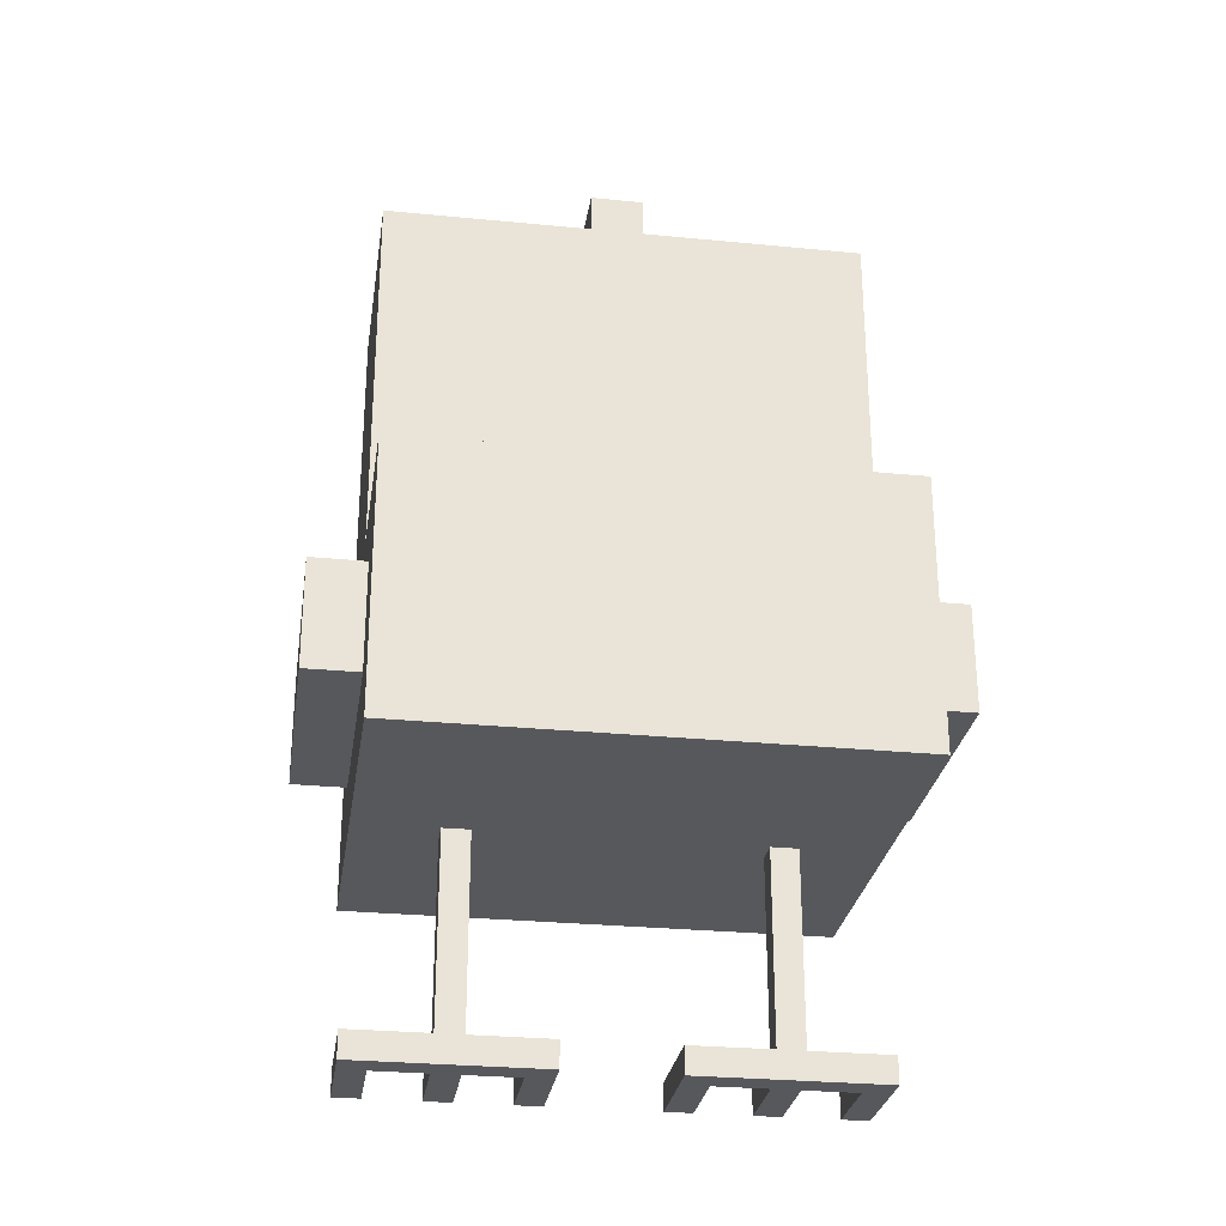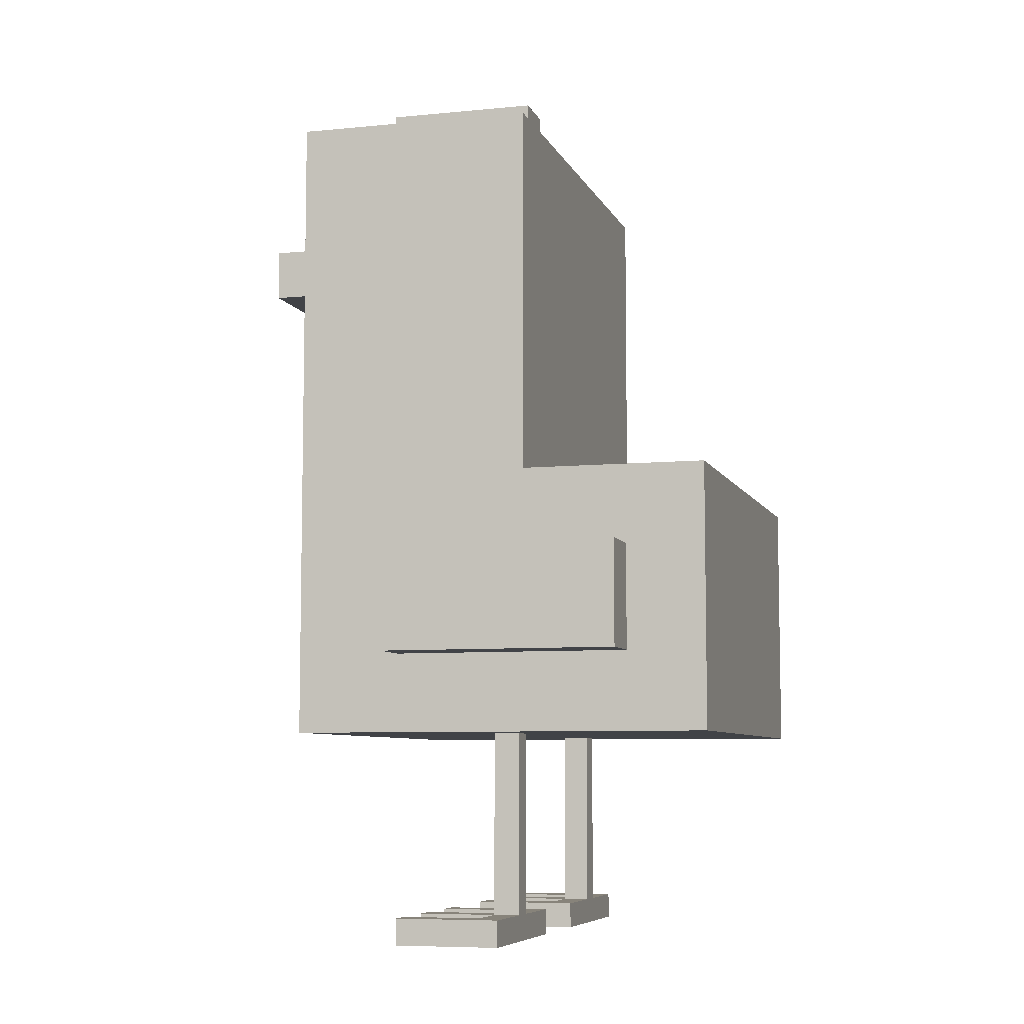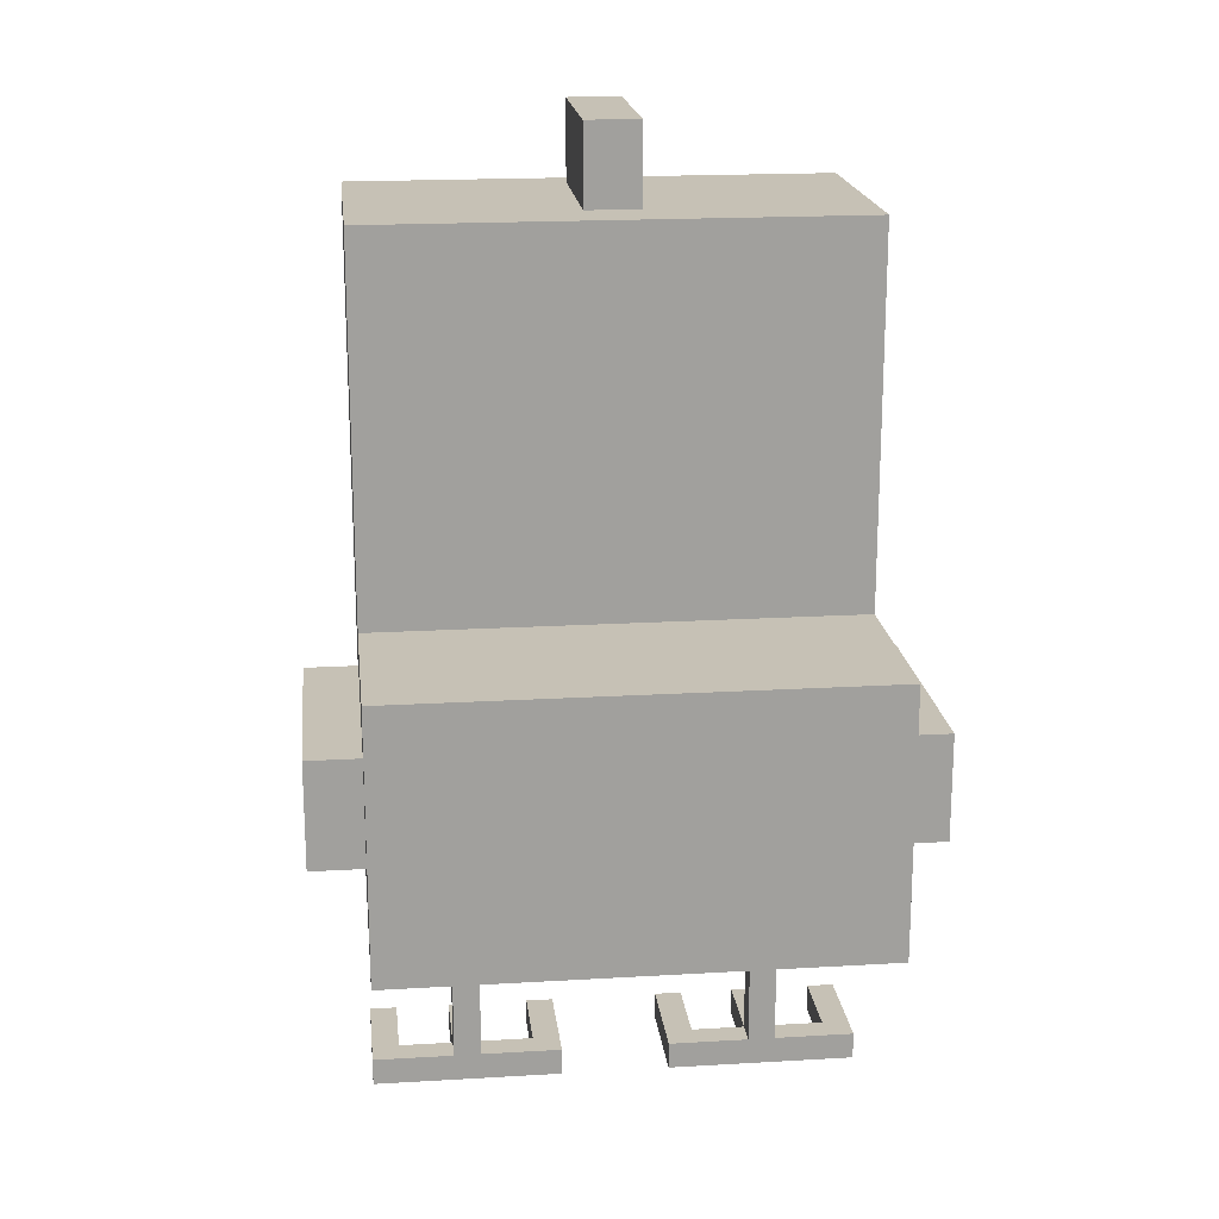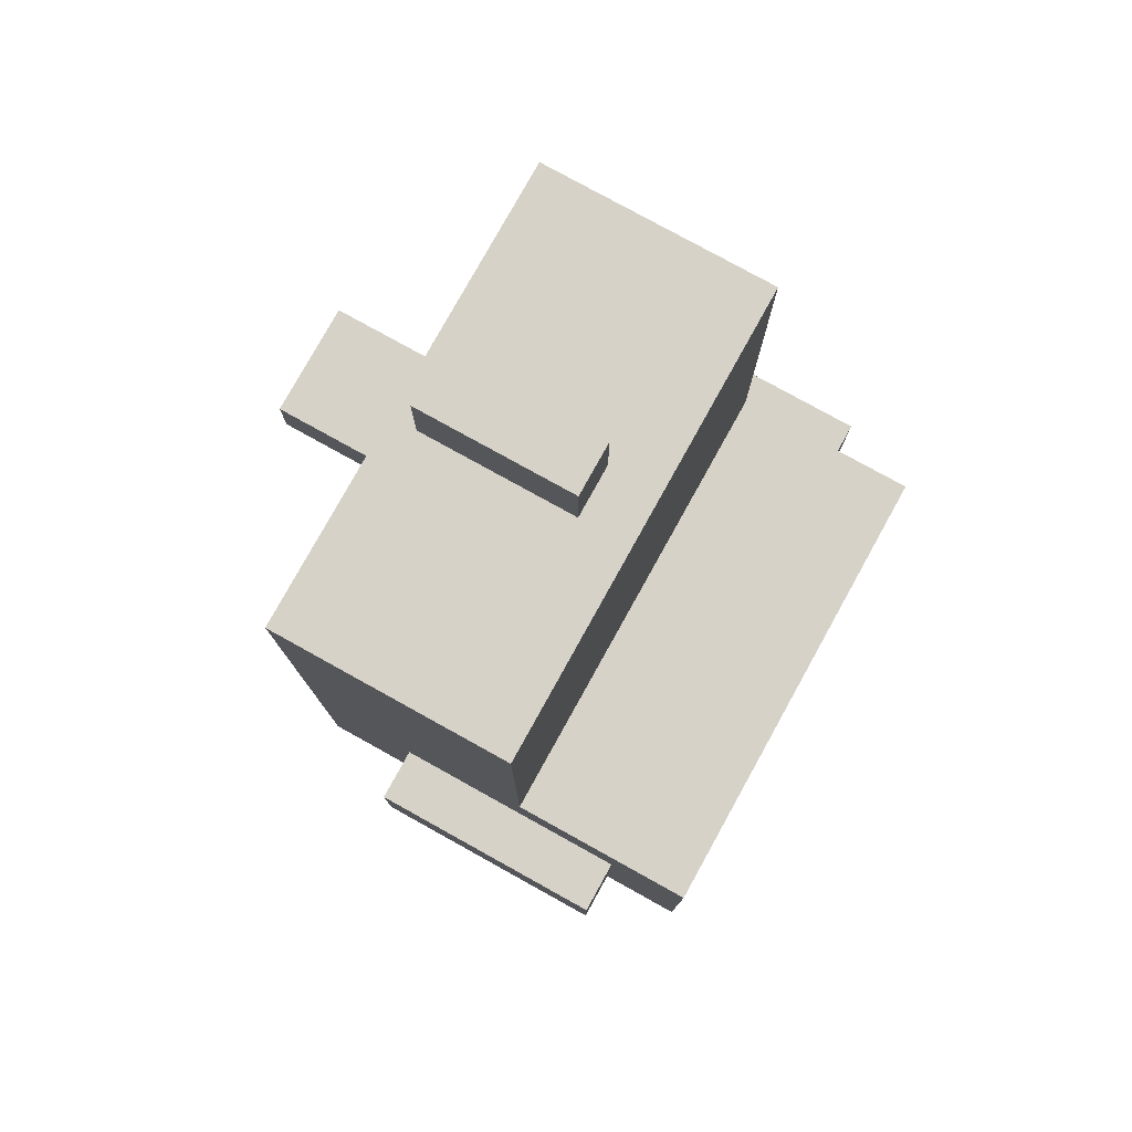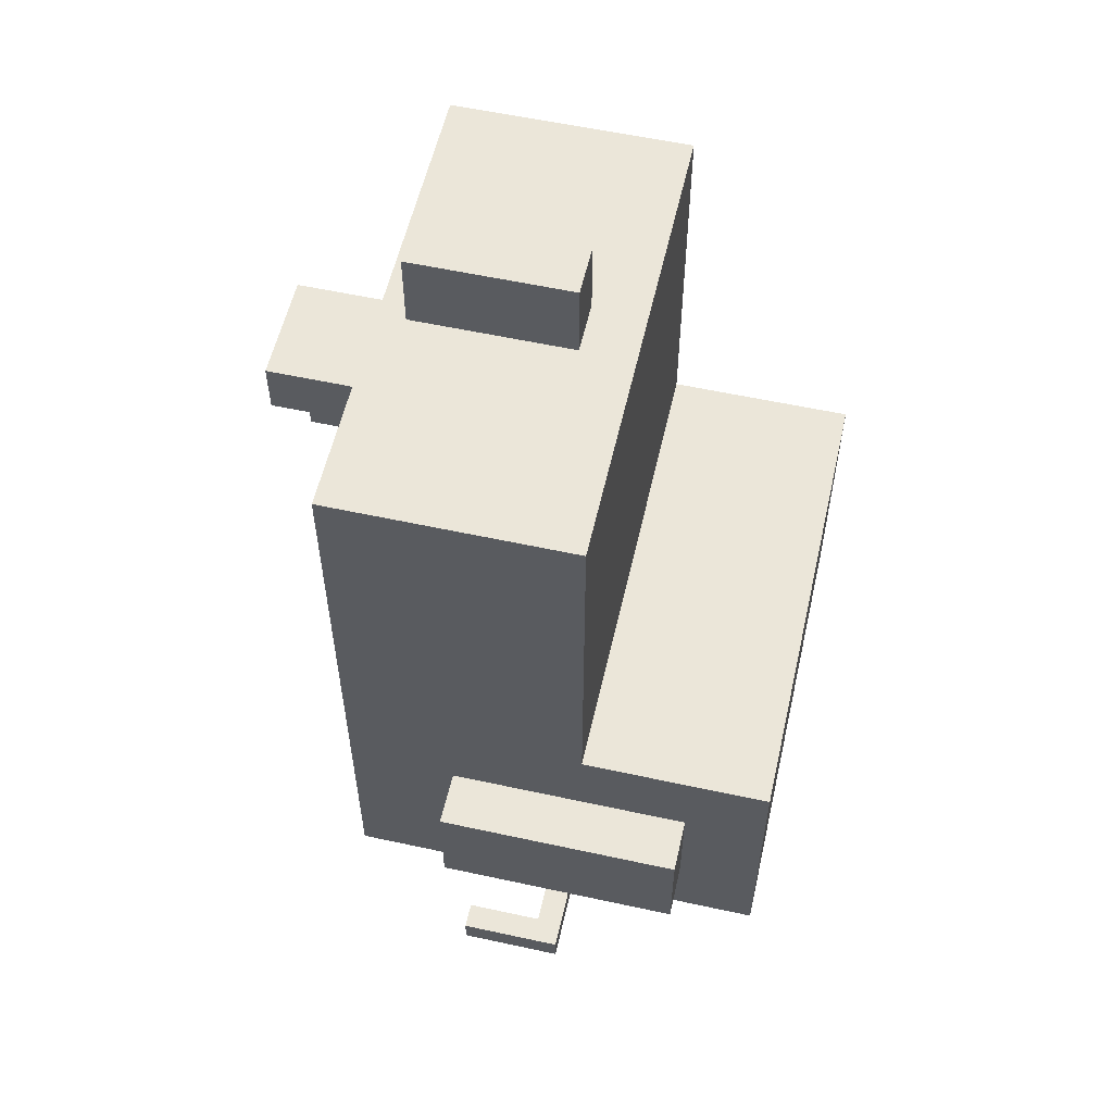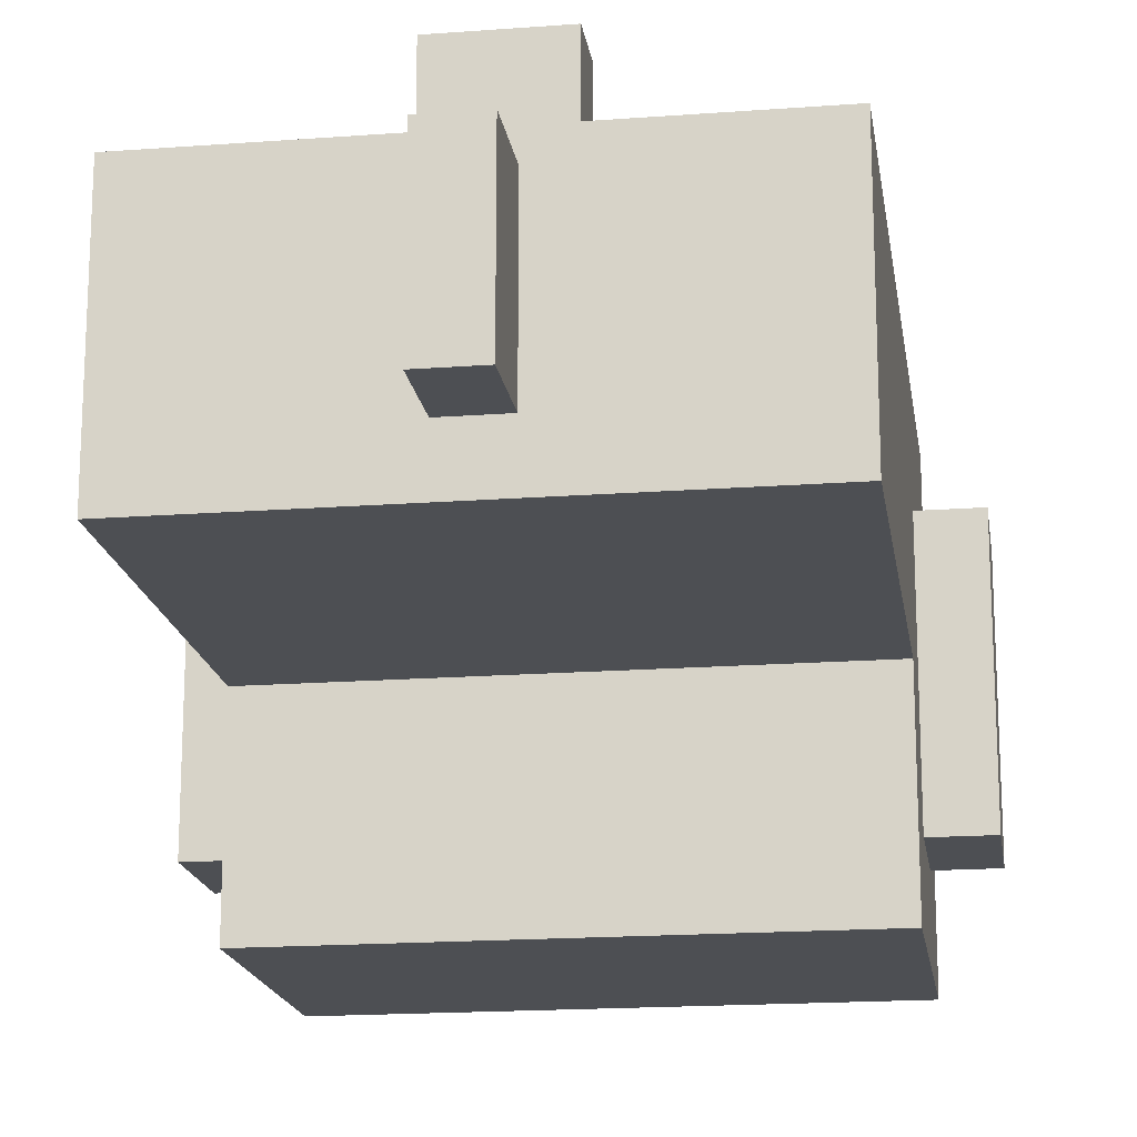
<metadata>
{"format":"obj","ext":"obj","renderer":"f3d","projection":"perspective","resolution":1024,"background":"white","views":[{"elev":-28.0,"azim":171.5,"up":"+Y"},{"elev":-7.2,"azim":105.9,"up":"+Y"},{"elev":18.8,"azim":173.6,"up":"+Y"},{"elev":78.5,"azim":119.0,"up":"+Y"},{"elev":56.9,"azim":102.8,"up":"+Y"},{"elev":-17.7,"azim":-171.6,"up":"+Z"}]}
</metadata>
<code>
g VoxelChicken
v -11 11 7
v -11 11 -2
v -11 15 7
v -11 15 -2
v -9 0 7
v -9 0 3
v -9 1 7
v -9 1 3
v -9 8 11
v -9 8 -5
v -9 11 7
v -9 11 -2
v -9 15 7
v -9 15 -2
v -9 18 2
v -9 18 -5
v -9 29 9
v -9 29 7
v -9 31 9
v -9 31 7
v -9 32 11
v -9 32 2
v -6 0 7
v -6 0 4
v -6 1 7
v -6 1 4
v -6 1 3
v -6 8 4
v -6 8 3
v -3 0 7
v -3 0 4
v -3 1 7
v -3 1 4
v -2 27 15
v -2 27 11
v -2 29 15
v -2 29 11
v -1 25 14
v -1 25 11
v -1 27 14
v -1 27 11
v -1 32 10
v -1 32 4
v -1 35 10
v -1 35 4
v 2 0 7
v 2 0 3
v 2 1 7
v 2 1 3
v 5 0 7
v 5 0 4
v 5 1 7
v 5 1 4
v 5 1 3
v 5 8 4
v 5 8 3
v 8 0 7
v 8 0 4
v 8 1 7
v 8 1 4
v -8 0 7
v -8 0 4
v -8 1 7
v -8 1 4
v -5 0 7
v -5 0 4
v -5 1 7
v -5 1 4
v -5 1 3
v -5 8 4
v -5 8 3
v -2 0 7
v -2 0 3
v -2 1 7
v -2 1 3
v 1 25 14
v 1 25 11
v 1 27 14
v 1 27 11
v 1 32 10
v 1 32 4
v 1 35 10
v 1 35 4
v 2 27 15
v 2 27 11
v 2 29 15
v 2 29 11
v 3 0 7
v 3 0 4
v 3 1 7
v 3 1 4
v 6 0 7
v 6 0 4
v 6 1 7
v 6 1 4
v 6 1 3
v 6 8 4
v 6 8 3
v 9 0 7
v 9 0 3
v 9 1 7
v 9 1 3
v 9 8 11
v 9 8 -5
v 9 11 7
v 9 11 -2
v 9 15 7
v 9 15 -2
v 9 18 2
v 9 18 -5
v 9 29 9
v 9 29 7
v 9 31 9
v 9 31 7
v 9 32 11
v 9 32 2
v 11 11 7
v 11 11 -2
v 11 15 7
v 11 15 -2
v -2 27 15
v -2 29 15
v 2 27 15
v 2 29 15
v -1 25 14
v -1 27 14
v 1 25 14
v 1 27 14
v -9 8 11
v -9 32 11
v -2 27 11
v -2 29 11
v -1 25 11
v -1 27 11
v 1 25 11
v 1 27 11
v 2 27 11
v 2 29 11
v 9 8 11
v 9 32 11
v -1 32 10
v -1 35 10
v 1 32 10
v 1 35 10
v -11 11 7
v -11 15 7
v -9 0 7
v -9 1 7
v -9 11 7
v -9 15 7
v -8 0 7
v -8 1 7
v -6 0 7
v -6 1 7
v -5 0 7
v -5 1 7
v -3 0 7
v -3 1 7
v -2 0 7
v -2 1 7
v 2 0 7
v 2 1 7
v 3 0 7
v 3 1 7
v 5 0 7
v 5 1 7
v 6 0 7
v 6 1 7
v 8 0 7
v 8 1 7
v 9 0 7
v 9 1 7
v 9 11 7
v 9 15 7
v 11 11 7
v 11 15 7
v -8 0 4
v -8 1 4
v -6 0 4
v -6 1 4
v -6 8 4
v -5 0 4
v -5 1 4
v -5 8 4
v -3 0 4
v -3 1 4
v 3 0 4
v 3 1 4
v 5 0 4
v 5 1 4
v 5 8 4
v 6 0 4
v 6 1 4
v 6 8 4
v 8 0 4
v 8 1 4
v -1 32 4
v -1 35 4
v 1 32 4
v 1 35 4
v -9 0 3
v -9 1 3
v -6 1 3
v -6 8 3
v -5 1 3
v -5 8 3
v -2 0 3
v -2 1 3
v 2 0 3
v 2 1 3
v 5 1 3
v 5 8 3
v 6 1 3
v 6 8 3
v 9 0 3
v 9 1 3
v -9 18 2
v -9 32 2
v 9 18 2
v 9 32 2
v -11 11 -2
v -11 15 -2
v -9 11 -2
v -9 15 -2
v 9 11 -2
v 9 15 -2
v 11 11 -2
v 11 15 -2
v -9 8 -5
v -9 18 -5
v 9 8 -5
v 9 18 -5
v -9 0 7
v -8 0 7
v -6 0 7
v -5 0 7
v -3 0 7
v -2 0 7
v 2 0 7
v 3 0 7
v 5 0 7
v 6 0 7
v 8 0 7
v 9 0 7
v -8 0 4
v -6 0 4
v -5 0 4
v -3 0 4
v 3 0 4
v 5 0 4
v 6 0 4
v 8 0 4
v -9 0 3
v -2 0 3
v 2 0 3
v 9 0 3
v -9 8 11
v 9 8 11
v -6 8 4
v -5 8 4
v 5 8 4
v 6 8 4
v -6 8 3
v -5 8 3
v 5 8 3
v 6 8 3
v -9 8 -5
v 9 8 -5
v -11 11 7
v -9 11 7
v 9 11 7
v 11 11 7
v -11 11 -2
v -9 11 -2
v 9 11 -2
v 11 11 -2
v -1 25 14
v 1 25 14
v -1 25 11
v 1 25 11
v -2 27 15
v 2 27 15
v -1 27 14
v 1 27 14
v -2 27 11
v -1 27 11
v 1 27 11
v 2 27 11
v -9 1 7
v -8 1 7
v -6 1 7
v -5 1 7
v -3 1 7
v -2 1 7
v 2 1 7
v 3 1 7
v 5 1 7
v 6 1 7
v 8 1 7
v 9 1 7
v -8 1 4
v -6 1 4
v -5 1 4
v -3 1 4
v 3 1 4
v 5 1 4
v 6 1 4
v 8 1 4
v -9 1 3
v -6 1 3
v -5 1 3
v -2 1 3
v 2 1 3
v 5 1 3
v 6 1 3
v 9 1 3
v -11 15 7
v -9 15 7
v 9 15 7
v 11 15 7
v -11 15 -2
v -9 15 -2
v 9 15 -2
v 11 15 -2
v -9 18 2
v 9 18 2
v -9 18 -5
v 9 18 -5
v -2 29 15
v 2 29 15
v -2 29 11
v 2 29 11
v -9 32 11
v 9 32 11
v -1 32 10
v 1 32 10
v -1 32 4
v 1 32 4
v -9 32 2
v 9 32 2
v -1 35 10
v 1 35 10
v -1 35 4
v 1 35 4
f 3 2 1
f 4 2 3
f 7 6 5
f 8 6 7
f 11 10 9
f 12 10 11
f 13 11 9
f 14 10 12
f 15 14 13
f 16 10 14
f 16 14 15
f 17 13 9
f 17 15 13
f 18 15 17
f 19 17 9
f 19 18 17
f 20 15 18
f 20 18 19
f 21 19 9
f 21 20 19
f 22 15 20
f 22 20 21
f 25 24 23
f 26 24 25
f 28 27 26
f 29 27 28
f 32 31 30
f 33 31 32
f 36 35 34
f 37 35 36
f 40 39 38
f 41 39 40
f 44 43 42
f 45 43 44
f 48 47 46
f 49 47 48
f 52 51 50
f 53 51 52
f 55 54 53
f 56 54 55
f 59 58 57
f 60 58 59
f 61 62 63
f 63 62 64
f 65 66 67
f 67 66 68
f 68 69 70
f 70 69 71
f 72 73 74
f 74 73 75
f 76 77 78
f 78 77 79
f 80 81 82
f 82 81 83
f 84 85 86
f 86 85 87
f 88 89 90
f 90 89 91
f 92 93 94
f 94 93 95
f 95 96 97
f 97 96 98
f 99 100 101
f 101 100 102
f 103 104 105
f 105 104 106
f 103 105 107
f 106 104 108
f 107 108 109
f 108 104 110
f 109 108 110
f 103 107 111
f 107 109 111
f 111 109 112
f 103 111 113
f 111 112 113
f 112 109 114
f 113 112 114
f 103 113 115
f 113 114 115
f 114 109 116
f 115 114 116
f 117 118 119
f 119 118 120
f 123 122 121
f 124 122 123
f 127 126 125
f 128 126 127
f 131 130 129
f 132 130 131
f 133 131 129
f 134 131 133
f 135 133 129
f 137 136 135
f 138 130 132
f 139 137 135
f 139 138 137
f 139 135 129
f 140 130 138
f 140 138 139
f 143 142 141
f 144 142 143
f 149 146 145
f 150 146 149
f 151 148 147
f 152 148 151
f 155 154 153
f 156 154 155
f 159 158 157
f 160 158 159
f 163 162 161
f 164 162 163
f 167 166 165
f 168 166 167
f 171 170 169
f 172 170 171
f 175 174 173
f 176 174 175
f 179 178 177
f 180 178 179
f 183 181 180
f 184 181 183
f 185 183 182
f 186 183 185
f 189 188 187
f 190 188 189
f 193 191 190
f 194 191 193
f 195 193 192
f 196 193 195
f 197 198 199
f 199 198 200
f 201 202 203
f 201 203 205
f 203 204 205
f 205 204 206
f 201 205 207
f 207 205 208
f 209 210 211
f 209 211 213
f 211 212 213
f 213 212 214
f 209 213 215
f 215 213 216
f 217 218 219
f 219 218 220
f 221 222 223
f 223 222 224
f 225 226 227
f 227 226 228
f 229 230 231
f 231 230 232
f 245 234 233
f 246 236 235
f 247 236 246
f 248 238 237
f 249 240 239
f 250 242 241
f 251 242 250
f 252 244 243
f 253 245 233
f 253 247 246
f 253 248 247
f 253 246 245
f 254 238 248
f 254 248 253
f 255 251 250
f 255 252 251
f 255 249 239
f 255 250 249
f 256 244 252
f 256 252 255
f 259 258 257
f 260 258 259
f 261 258 260
f 262 258 261
f 263 259 257
f 264 261 260
f 265 261 264
f 266 258 262
f 267 265 264
f 267 266 265
f 267 263 257
f 267 264 263
f 268 258 266
f 268 266 267
f 273 270 269
f 274 270 273
f 275 272 271
f 276 272 275
f 279 278 277
f 280 278 279
f 283 282 281
f 284 282 283
f 285 283 281
f 286 283 285
f 287 282 284
f 288 282 287
f 289 290 301
f 291 292 302
f 302 292 303
f 293 294 304
f 295 296 305
f 297 298 306
f 306 298 307
f 299 300 308
f 289 301 309
f 301 302 309
f 309 302 310
f 303 304 311
f 304 294 312
f 311 304 312
f 295 305 313
f 305 306 313
f 313 306 314
f 307 308 315
f 308 300 316
f 315 308 316
f 317 318 321
f 321 318 322
f 319 320 323
f 323 320 324
f 325 326 327
f 327 326 328
f 329 330 331
f 331 330 332
f 333 334 335
f 335 334 336
f 333 335 337
f 336 334 338
f 333 337 339
f 337 338 339
f 338 334 340
f 339 338 340
f 341 342 343
f 343 342 344

</code>
